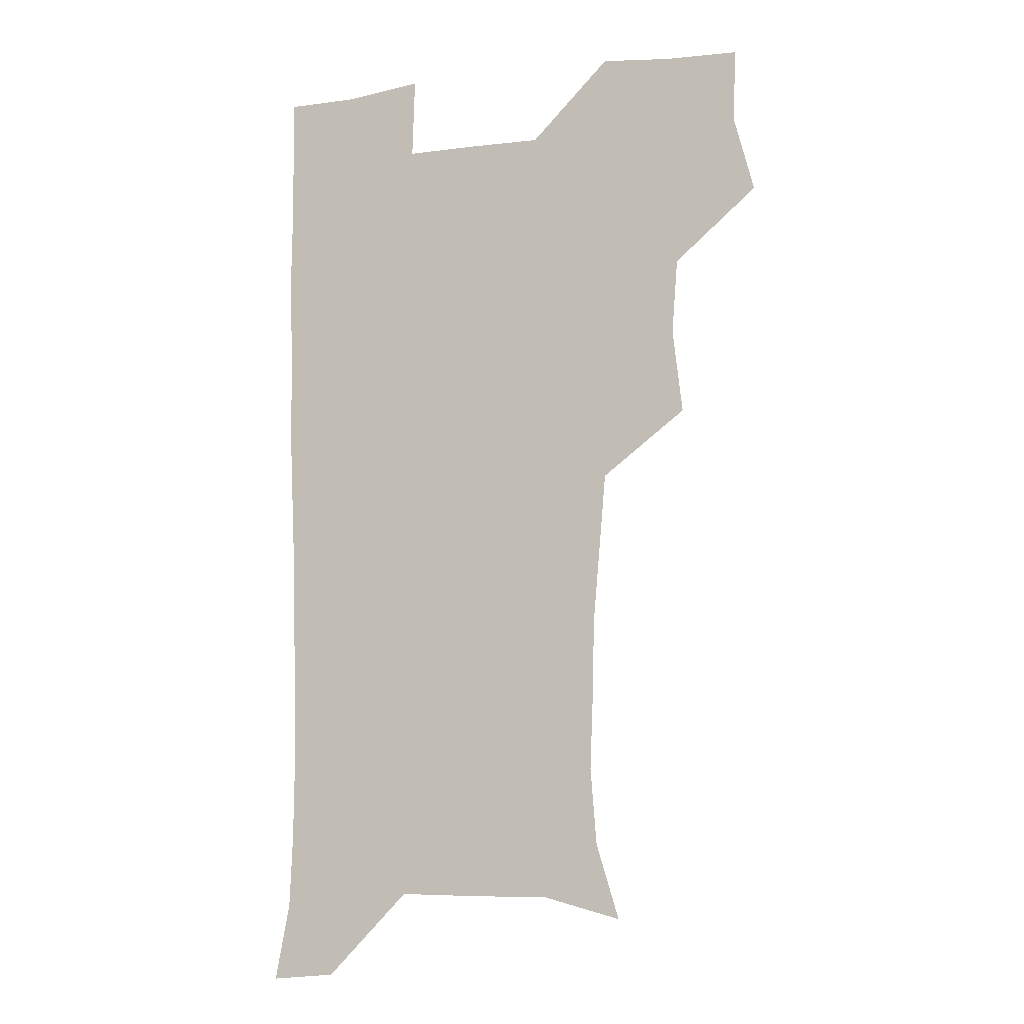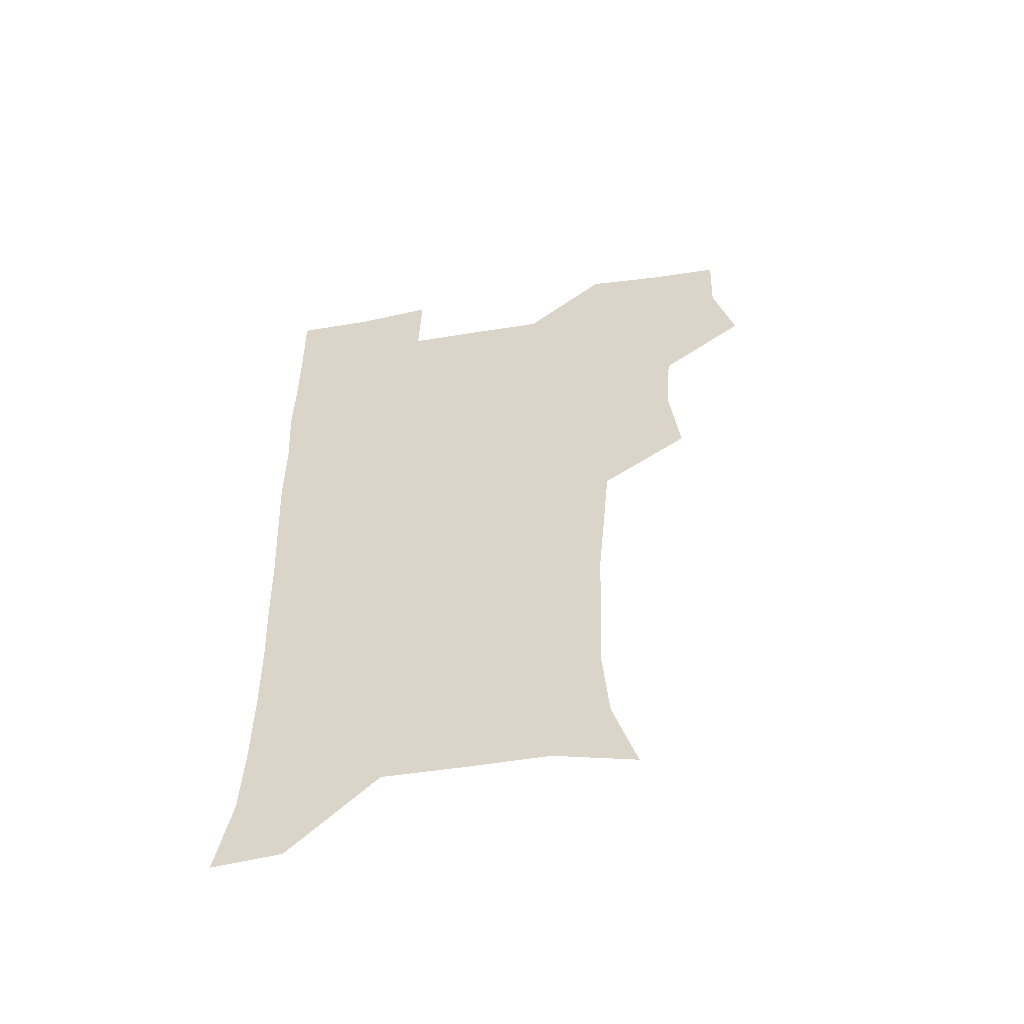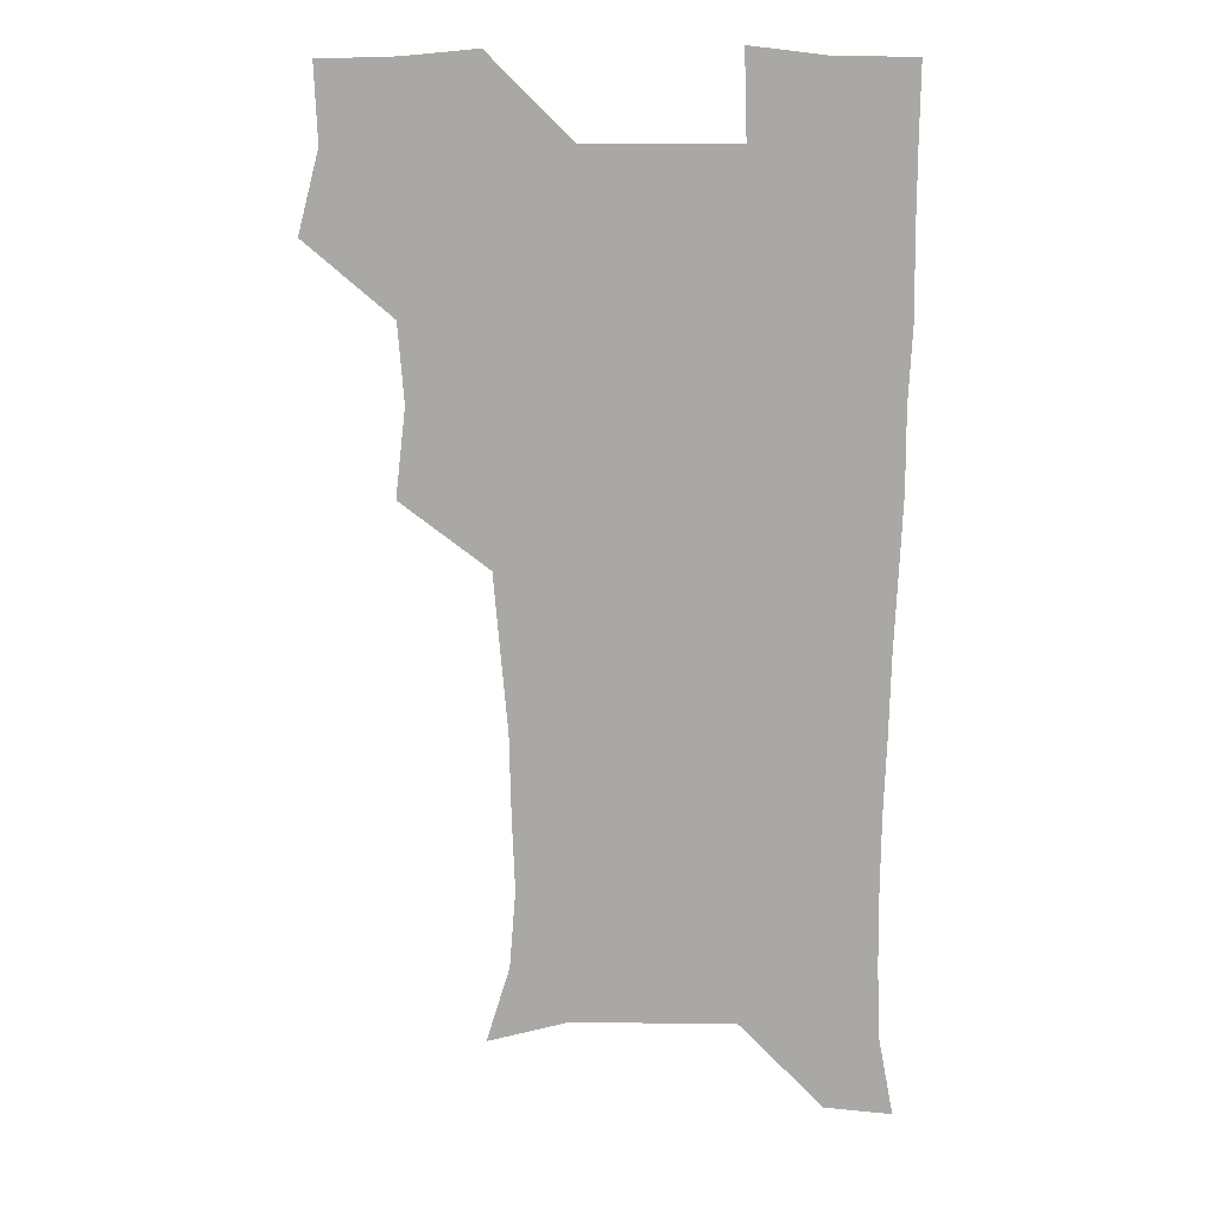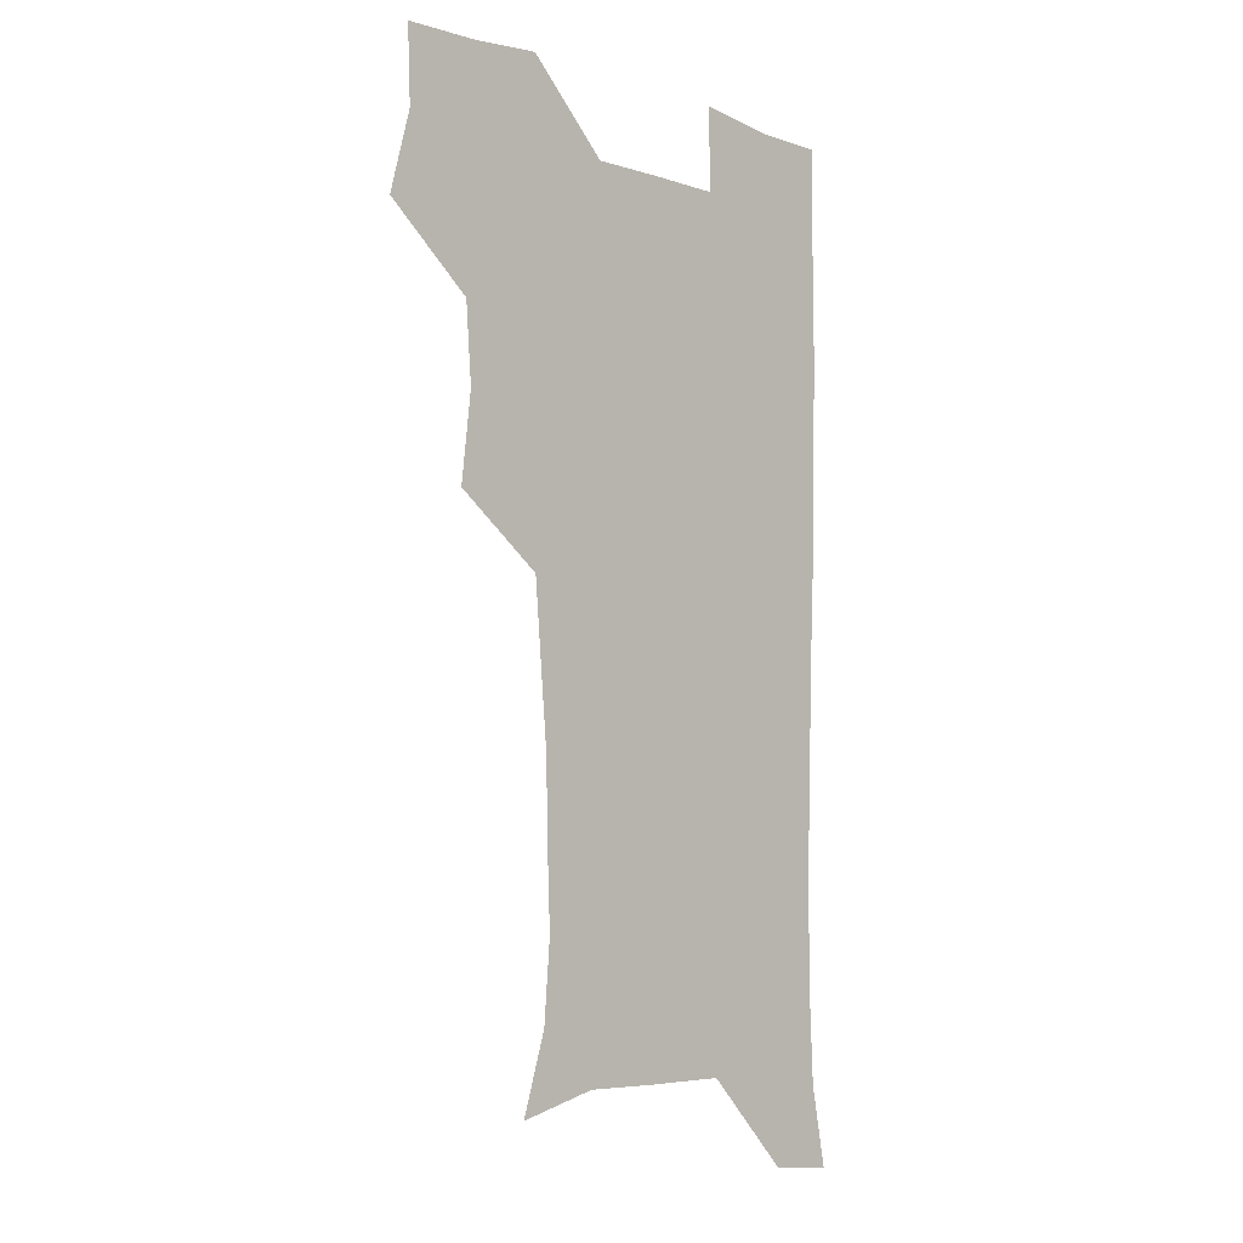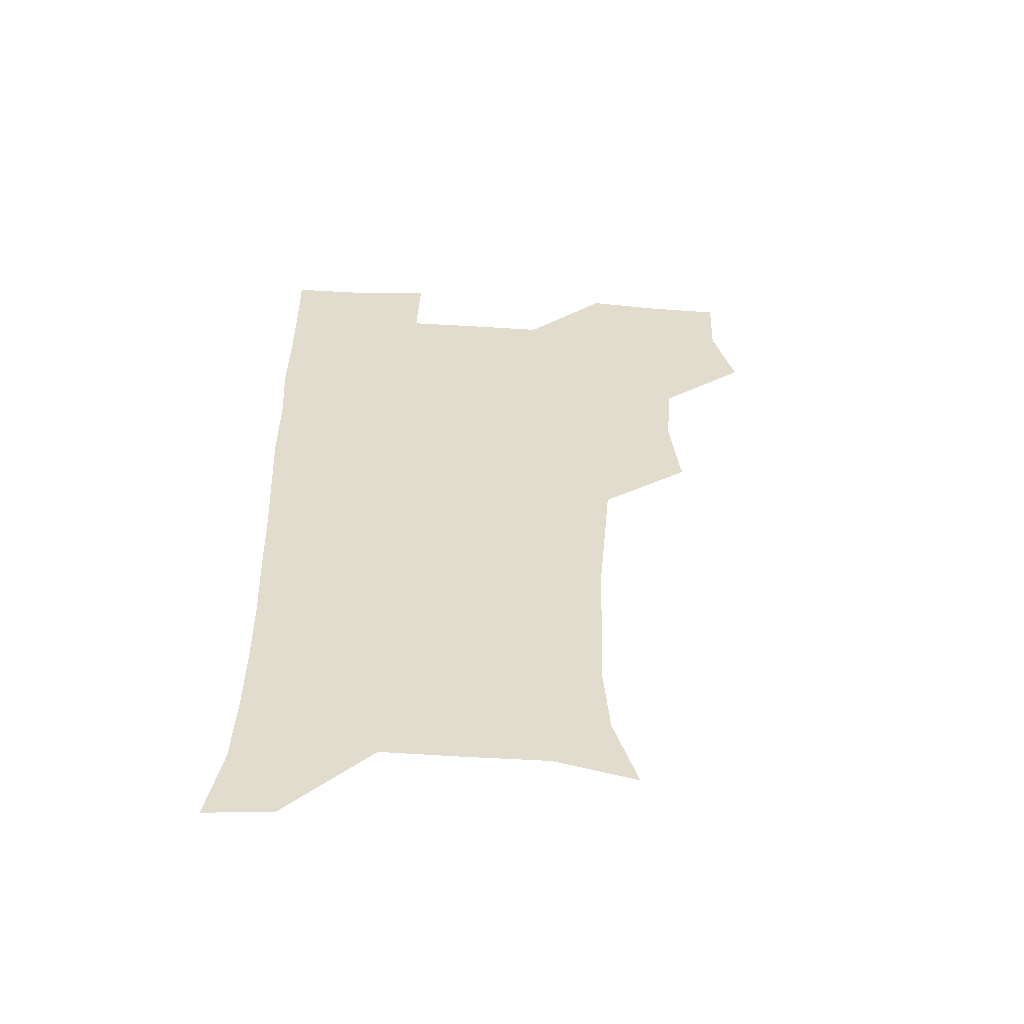
<metadata>
{"format":"obj","ext":"obj","renderer":"f3d","projection":"perspective","resolution":1024,"background":"white","views":[{"elev":-8.8,"azim":-160.4,"up":"+Y"},{"elev":-56.2,"azim":-170.2,"up":"+Y"},{"elev":14.8,"azim":2.1,"up":"+Y"},{"elev":-6.2,"azim":-45.4,"up":"+Y"},{"elev":-56.5,"azim":176.6,"up":"+Y"}]}
</metadata>
<code>
v 474.3 507.5 0
v 482.6 539.1 0
v 481.4 568.9 0
v 506.8 413.5 0
v 510.8 447.9 0
v 508.4 478.6 0
v 515.1 511.4 0
v 513.4 540 0
v 511.4 569.7 0
v 536.7 202 0
v 546 232.5 0
v 548.5 263.7 0
v 547.3 293.4 0
v 546.6 325.6 0
v 544 356 0
v 541.3 387.5 0
v 543.4 421.9 0
v 542.6 451.7 0
v 543.6 482.3 0
v 544 511.4 0
v 542.7 540.5 0
v 540 572.4 0
v 568.7 210.6 0
v 574.9 242 0
v 575.9 272.1 0
v 575 301.3 0
v 574.9 333.2 0
v 574.2 364.1 0
v 573.4 394.4 0
v 572.7 423.7 0
v 572.7 453.3 0
v 573.2 482.7 0
v 574.1 511.5 0
v 572.5 540.1 0
v 600.1 210.7 0
v 602.4 243.4 0
v 603 276 0
v 602.8 306 0
v 602.3 335.7 0
v 602 365.6 0
v 602 396.5 0
v 602.2 426.3 0
v 602.4 455 0
v 602.1 483 0
v 602.3 511.7 0
v 601.7 540.5 0
v 632.3 211.2 0
v 630.2 246.3 0
v 629.7 277 0
v 629.6 306.6 0
v 629.6 336.7 0
v 630 364 0
v 629.6 396.7 0
v 630.1 425.4 0
v 630.1 454.8 0
v 630.9 482.7 0
v 631 512 0
v 631.2 540.5 0
v 630.1 573.7 0
v 666 176.7 0
v 659.2 210.9 0
v 656.9 243.2 0
v 656.2 274.3 0
v 656.9 303.3 0
v 656.4 334.8 0
v 657.7 363.3 0
v 659.1 392.1 0
v 658.3 423.8 0
v 659.5 452.6 0
v 660.1 481.9 0
v 659.7 511.8 0
v 660.2 540.5 0
v 661.1 570 0
v 692.4 174.4 0
v 686.4 205.8 0
v 685.2 234.9 0
v 684.8 265.2 0
v 685.1 295.7 0
v 686.2 326.1 0
v 686.9 357 0
v 688.3 387.4 0
v 689.6 417.7 0
v 689.4 449.4 0
v 690.9 479.3 0
v 690.4 510.3 0
v 690.4 540.3 0
v 690.8 569.8 0
f 6 7 1
f 1 7 2
f 7 8 2
f 2 8 3
f 8 9 3
f 16 17 4
f 4 17 5
f 17 18 5
f 5 18 6
f 18 19 6
f 6 19 7
f 19 20 7
f 7 20 8
f 20 21 8
f 8 21 9
f 21 22 9
f 10 23 11
f 23 24 11
f 11 24 12
f 24 25 12
f 12 25 13
f 25 26 13
f 13 26 14
f 26 27 14
f 14 27 15
f 27 28 15
f 15 28 16
f 28 29 16
f 16 29 17
f 29 30 17
f 17 30 18
f 30 31 18
f 18 31 19
f 31 32 19
f 19 32 20
f 32 33 20
f 20 33 21
f 33 34 21
f 21 34 22
f 23 35 24
f 35 36 24
f 24 36 25
f 36 37 25
f 25 37 26
f 37 38 26
f 26 38 27
f 38 39 27
f 27 39 28
f 39 40 28
f 28 40 29
f 40 41 29
f 29 41 30
f 41 42 30
f 30 42 31
f 42 43 31
f 31 43 32
f 43 44 32
f 32 44 33
f 44 45 33
f 33 45 34
f 45 46 34
f 35 47 36
f 47 48 36
f 36 48 37
f 48 49 37
f 37 49 38
f 49 50 38
f 38 50 39
f 50 51 39
f 39 51 40
f 51 52 40
f 40 52 41
f 52 53 41
f 41 53 42
f 53 54 42
f 42 54 43
f 54 55 43
f 43 55 44
f 55 56 44
f 44 56 45
f 56 57 45
f 45 57 46
f 57 58 46
f 60 61 47
f 47 61 48
f 61 62 48
f 48 62 49
f 62 63 49
f 49 63 50
f 63 64 50
f 50 64 51
f 64 65 51
f 51 65 52
f 65 66 52
f 52 66 53
f 66 67 53
f 53 67 54
f 67 68 54
f 54 68 55
f 68 69 55
f 55 69 56
f 69 70 56
f 56 70 57
f 70 71 57
f 57 71 58
f 71 72 58
f 58 72 59
f 72 73 59
f 60 74 61
f 74 75 61
f 61 75 62
f 75 76 62
f 62 76 63
f 76 77 63
f 63 77 64
f 77 78 64
f 64 78 65
f 78 79 65
f 65 79 66
f 79 80 66
f 66 80 67
f 80 81 67
f 67 81 68
f 81 82 68
f 68 82 69
f 82 83 69
f 69 83 70
f 83 84 70
f 70 84 71
f 84 85 71
f 71 85 72
f 85 86 72
f 72 86 73
f 86 87 73

</code>
